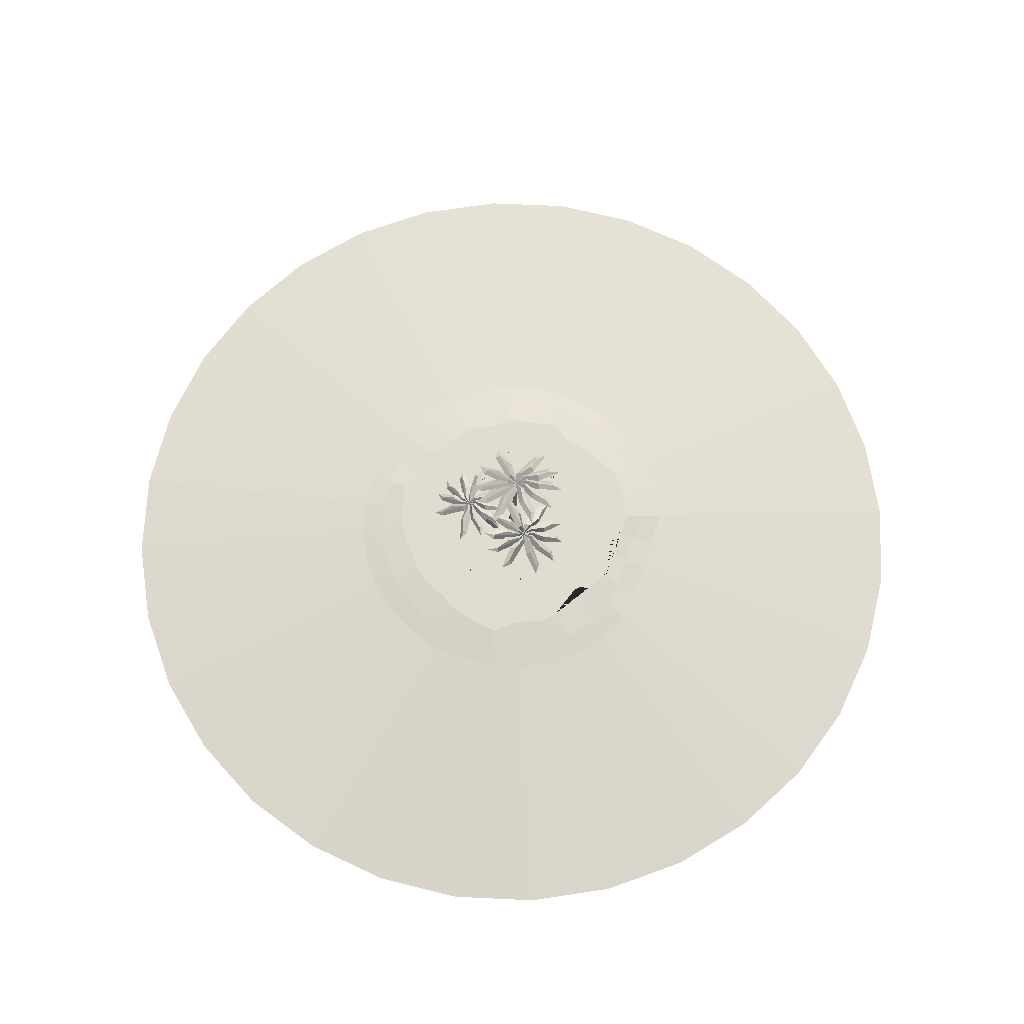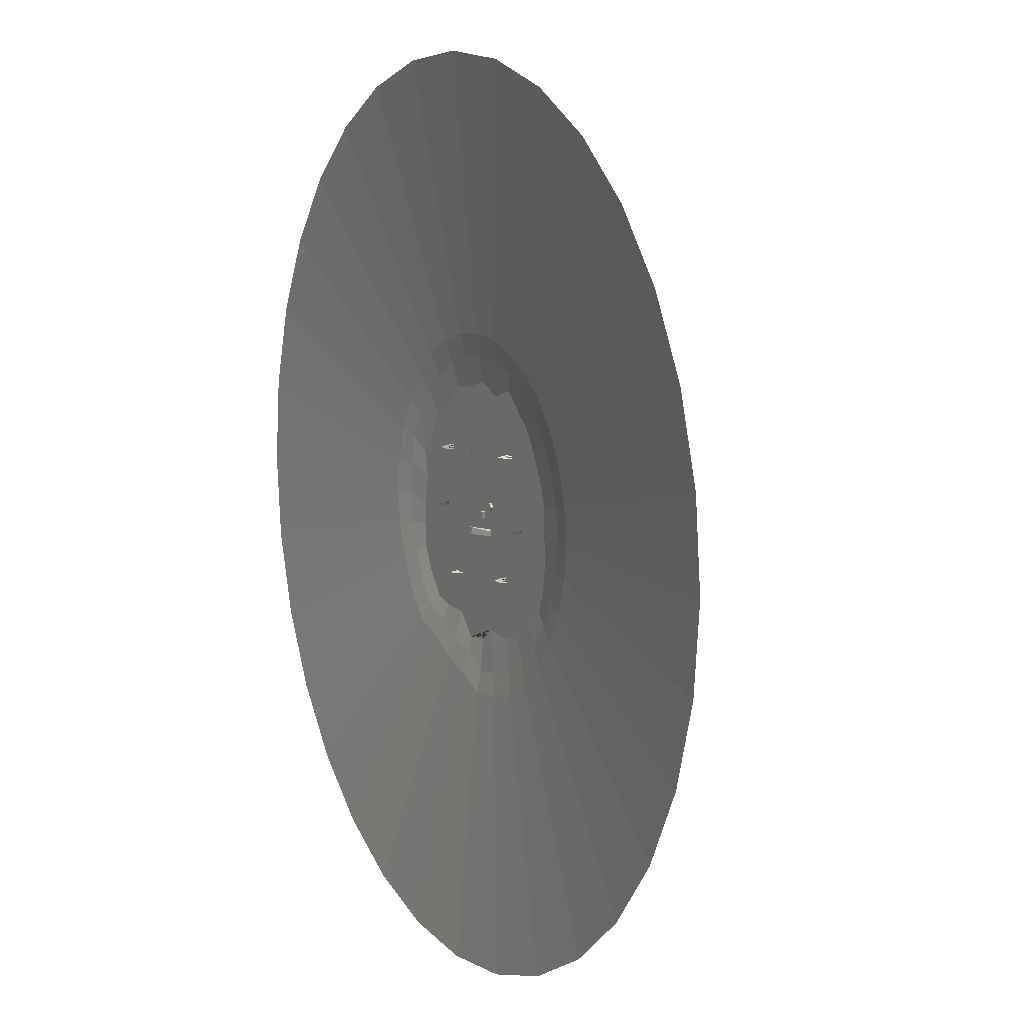
<metadata>
{"format":"obj","ext":"obj","renderer":"f3d","projection":"perspective","resolution":1024,"background":"white","views":[{"elev":69.6,"azim":132.0,"up":"+Y"},{"elev":9.7,"azim":62.0,"up":"+Z"}]}
</metadata>
<code>
o Circle.001
v 2e-06 -4.5 -64
v -12.49 -4.5 -62.77
v -24.49 -4.5 -59.13
v -35.56 -4.5 -53.21
v -45.25 -4.5 -45.25
v -53.21 -4.5 -35.56
v -59.13 -4.5 -24.49
v -62.77 -4.5 -12.49
v -64 -4.5 4e-06
v -62.77 -4.5 12.49
v -59.13 -4.5 24.49
v -53.21 -4.5 35.56
v -45.25 -4.5 45.25
v -35.56 -4.5 53.21
v -24.49 -4.5 59.13
v -12.49 -4.5 62.77
v 2.1e-05 -4.5 64
v 12.49 -4.5 62.77
v 24.49 -4.5 59.13
v 35.56 -4.5 53.21
v 45.25 -4.5 45.25
v 53.21 -4.5 35.56
v 59.13 -4.5 24.49
v 62.77 -4.5 12.49
v 64 -4.5 -5.1e-05
v 62.77 -4.5 -12.49
v 59.13 -4.5 -24.49
v 53.21 -4.5 -35.56
v 45.25 -4.5 -45.25
v 35.56 -4.5 -53.21
v 24.49 -4.5 -59.13
v 12.49 -4.5 -62.77
v -3.859 0 -18.26
v 6e-06 0 -17.83
v -6.89 0 -15.07
v -10.99 0 -14.91
v -13.99 0 -13.99
v -16.45 0 -10.99
v -18.28 0 -7.57
v -18.51 0 -3.859
v -18.41 0 -0.809
v -17.62 0 3.212
v -18.28 0 6.437
v -14.99 0 10.99
v -13.99 0 12.69
v -10.02 0 14.83
v -7.57 0 17.22
v -3.859 0 17.7
v 6e-06 0 18.73
v 3.859 0 17.06
v 7.57 0 18.28
v 10.99 0 15.15
v 12.61 0 13.99
v 14.59 0 10.99
v 16.74 0 6.68
v 17.78 0 3.859
v 17.69 0 -2e-05
v 18.19 0 -2.713
v 17.53 0 -7.57
v 16.45 0 -10.99
v 12.84 0 -12.57
v 9.979 0 -15.64
v 7.57 0 -16.52
v 2.039 0 -16.1
v -4.309 -1 -23.62
v 2e-06 -1 -25.57
v -9.105 -1 -22.17
v -13.53 -1 -19.8
v -18.08 -1 -18.08
v -21.26 -1 -14.21
v -23.62 -1 -9.785
v -25.08 -1 -4.988
v -25.57 -1 -2e-06
v -25.08 -1 4.988
v -23.62 -1 9.785
v -21.26 -1 14.21
v -18.08 -1 18.08
v -14.21 -1 21.26
v -9.785 -1 23.62
v -4.988 -1 25.08
v 1e-05 -1 25.57
v 4.988 -1 25.08
v 9.785 -1 23.62
v 14.21 -1 21.26
v 18.08 -1 18.08
v 21.26 -1 14.21
v 23.62 -1 9.785
v 25.08 -1 4.988
v 25.57 -1 -2.5e-05
v 25.08 -1 -4.988
v 23.62 -1 -9.785
v 21.26 -1 -14.21
v 18.08 -1 -18.08
v 14.21 -1 -21.26
v 9.785 -1 -23.62
v 4.988 -1 -25.08
v -3.681 -0.5 -20.47
v 4e-06 -0.5 -22.35
v -7.875 -0.5 -19.2
v -11.74 -0.5 -17.13
v -15.81 -0.5 -15.81
v -18.59 -0.5 -12.42
v -20.65 -0.5 -8.554
v -21.92 -0.5 -4.361
v -22.35 -0.5 -1e-06
v -21.92 -0.5 4.361
v -20.65 -0.5 8.554
v -18.59 -0.5 12.42
v -15.81 -0.5 15.81
v -12.42 -0.5 18.59
v -8.554 -0.5 20.65
v -4.361 -0.5 21.92
v 6e-06 -0.5 22.35
v 4.361 -0.5 21.92
v 8.554 -0.5 20.65
v 12.42 -0.5 18.59
v 15.81 -0.5 15.81
v 18.59 -0.5 12.42
v 20.65 -0.5 8.554
v 21.92 -0.5 4.361
v 22.35 -0.5 -2.2e-05
v 21.92 -0.5 -4.361
v 20.65 -0.5 -8.554
v 18.59 -0.5 -12.42
v 15.81 -0.5 -15.81
v 12.42 -0.5 -18.59
v 8.554 -0.5 -20.65
v 4.361 -0.5 -21.92
v -0.5 -0.5 0.5
v -0.4997 5.347 0.495
v -0.5 -0.5 -0.5
v -0.9853 5.252 0
v 0.5 -0.5 0.5
v -0.01402 5.443 0
v 0.5 -0.5 -0.5
v -0.4997 5.347 -0.495
v -1.664 10.29 1.081
v -2.152 10.24 1.079
v -2.153 10.28 0.5906
v -1.666 10.33 0.5931
v -1.859 9.79 0.7947
v -1.214 10.59 1.386
v -2.208 10.46 1.705
v -2.826 10.47 0.8542
v -2.213 10.6 0.009583
v -1.217 10.67 0.3384
v -1.781 11.76 1.811
v -2.777 11.68 1.483
v -2.781 11.77 0.4347
v -1.787 11.9 0.1159
v -1.169 11.89 0.9667
v -2.135 12.57 1.026
v -5.727 12.1 0.306
v -9.448 11.05 0.9234
v -8.032 11.42 2.074
v -3.382 12.19 2.121
v -1.939 12.42 1.014
v -7.987 11.79 1.37
v -5.802 12.82 1.019
v -7.85 11.8 1.475
v -3.677 12.99 1.546
v -3.54 13.01 1.441
v -5.034 12.33 -1.563
v -8.599 11.45 -2.933
v -7.931 11.71 -1.212
v -3.899 12.21 1.175
v -2.091 12.41 0.9429
v -7.532 12.1 -1.778
v -5.433 13.02 -0.9391
v -7.465 12.1 -1.618
v -3.847 13.05 0.5792
v -3.676 13.07 0.5572
v -3.694 12.55 -2.576
v -6.437 11.86 -5.288
v -6.505 12.04 -3.434
v -3.748 12.29 0.3795
v -1.994 12.43 0.8947
v -5.904 12.43 -3.776
v -4.291 13.24 -2.13
v -5.906 12.42 -3.603
v -3.442 13.15 -0.1067
v -3.276 13.16 -0.05785
v -1.724 12.76 -2.744
v -2.722 12.33 -6.509
v -3.719 12.44 -4.938
v -3.282 12.39 -0.2465
v -2.031 12.41 1.094
v -3.017 12.81 -4.904
v -2.445 13.46 -2.621
v -3.108 12.79 -4.756
v -2.747 13.25 -0.4563
v -2.628 13.25 -0.3292
v 0.3122 12.89 -1.926
v 1.438 12.68 -5.673
v -0.2346 12.78 -4.856
v -2.339 12.52 -0.648
v -1.984 12.41 1.147
v 0.3542 13.1 -4.434
v -0.3448 13.63 -2.154
v 0.1992 13.09 -4.358
v -1.749 13.35 -0.4895
v -1.715 13.34 -0.3193
v 1.548 12.76 1.077
v 5.148 12.61 -0.4615
v 3.458 12.84 -1.213
v -1.133 12.6 -0.1813
v -2.295 12.37 1.218
v 3.516 13.09 -0.4598
v 1.327 13.57 0.5082
v 3.358 13.08 -0.5316
v -0.8573 13.36 0.4596
v -0.9674 13.34 0.5923
v 0.9299 12.55 2.939
v 4.768 12.23 3.656
v 3.795 12.6 2.11
v -0.594 12.61 0.3943
v -2.346 12.39 0.8905
v 3.429 12.81 2.783
v 1.089 13.39 2.402
v 3.338 12.82 2.636
v -0.7009 13.32 1.132
v -0.867 13.3 1.179
v -0.1974 12.34 4.056
v 3.097 11.86 6.121
v 2.772 12.31 4.342
v -0.6737 12.54 1.135
v -2.49 12.37 0.9427
v 2.188 12.51 4.841
v 0.1683 13.2 3.652
v 2.159 12.53 4.672
v -1.028 13.23 1.811
v -1.2 13.22 1.793
v -2.144 12.13 4.318
v -0.6576 11.34 7.857
v 0.1153 11.89 6.251
v -0.8425 12.47 1.675
v -2.219 12.44 0.4649
v -0.643 12.11 6.339
v -1.586 12.97 4.259
v -0.5687 12.13 6.185
v -1.501 13.16 2.074
v -1.631 13.16 1.959
v -4.29 11.94 3.957
v -5 10.92 7.673
v -3.46 11.49 6.786
v -1.747 12.32 2.475
v -2.241 12.42 0.7125
v -4.137 11.75 6.462
v -3.766 12.75 4.268
v -3.99 11.78 6.375
v -2.496 13.03 2.498
v -2.543 13.04 2.331
v 2.969 -0.3078 1.381
v 4.082 4.458 2.372
v 2.418 -0.3078 2.003
v 4.117 4.458 2.953
v 2.347 -0.3078 0.8294
v 3.501 4.458 2.407
v 1.795 -0.3078 1.452
v 3.536 4.458 2.989
v 4.654 8.124 4.278
v 4.945 8.001 4.535
v 4.674 8.001 4.84
v 4.384 8.124 4.583
v 4.57 7.666 4.476
v 4.576 8.461 3.897
v 5.349 8.21 4.22
v 5.246 8.055 5.075
v 4.411 8.21 5.279
v 3.996 8.461 4.551
v 5.256 9.342 4.138
v 5.678 9.11 4.873
v 5.097 9.109 5.527
v 4.318 9.342 5.197
v 4.43 9.516 4.351
v 5.151 10.2 4.991
v 6.834 8.847 7.249
v 9.354 7.392 8.714
v 9.172 8.019 7.309
v 6.437 9.436 4.887
v 5.012 10.04 4.867
v 8.779 8.276 7.774
v 7.339 9.465 6.974
v 8.756 8.316 7.637
v 6.359 10 5.53
v 6.219 10.04 5.523
v 5.381 9.023 8.05
v 6.704 7.609 10.67
v 7.287 8.047 9.302
v 6.222 9.307 5.748
v 5.081 10.1 5.006
v 6.758 8.394 9.495
v 6.031 9.56 8
v 6.808 8.416 9.362
v 5.924 9.958 6.221
v 5.809 10 6.145
v 4.016 9.362 7.976
v 4.101 8.156 11
v 5.198 8.408 9.937
v 5.689 9.345 6.164
v 4.985 10.06 4.976
v 4.673 8.806 9.885
v 4.686 9.849 8.142
v 4.772 8.81 9.779
v 5.301 10.06 6.436
v 5.228 10.1 6.318
v 2.742 9.858 7.046
v 1.197 9.093 9.811
v 2.694 9.111 9.411
v 5.063 9.463 6.309
v 5.125 10.09 4.877
v 2.318 9.534 9.071
v 3.307 10.31 7.478
v 2.454 9.517 9.028
v 4.69 10.24 6.288
v 4.69 10.27 6.147
v 2.003 10.46 5.491
v -0.7665 10.07 7.162
v 0.721 10.14 7.591
v 4.275 9.701 6.064
v 5.122 10.08 4.816
v 0.5841 10.46 7.03
v 2.272 11.03 6.052
v 0.7228 10.45 7.068
v 4.074 10.49 5.785
v 4.148 10.5 5.661
v 2.903 10.61 2.947
v -0.1788 10.51 1.893
v 0.4488 10.59 3.308
v 3.871 10.28 5.193
v 5.37 10.14 4.955
v 0.826 10.84 2.831
v 2.711 11.23 3.482
v 0.8841 10.83 2.962
v 4.042 10.97 4.704
v 4.184 10.95 4.681
v 4.321 10.53 2.124
v 2.345 10.47 -0.4644
v 2.085 10.63 1.055
v 3.855 10.35 4.54
v 5.22 10.13 5.186
v 2.681 10.83 0.8588
v 3.911 11.2 2.433
v 2.656 10.83 1.001
v 4.318 10.98 4.2
v 4.447 10.96 4.261
v 5.643 10.39 2.043
v 4.752 10.26 -1.088
v 3.961 10.5 0.2234
v 4.316 10.34 4.122
v 5.334 10.09 5.228
v 4.596 10.68 0.2534
v 5.177 11.09 2.156
v 4.52 10.68 0.3759
v 4.899 10.95 3.955
v 4.996 10.92 4.06
v 6.915 9.747 2.868
v 7.938 9.602 -0.2217
v 6.61 10.07 0.4277
v 4.693 10.17 3.853
v 4.876 9.972 5.357
v 7.139 10.12 0.8209
v 6.613 10.53 2.741
v 7.009 10.15 0.8792
v 5.347 10.76 4.057
v 5.364 10.71 4.199
v 8.001 9.206 4.22
v 10.44 8.507 2.174
v 9.05 9.167 1.973
v 5.655 9.848 3.808
v 5.049 10.1 5.234
v 9.3 9.242 2.579
v 7.924 9.976 3.881
v 9.164 9.285 2.557
v 6.18 10.3 4.316
v 6.116 10.29 4.445
v 0.8864 -2.568 -1.334
v 2.439 2.786 -2.343
v 0.8864 -2.74 -2.249
v 1.979 2.725 -2.8
v 1.81 -2.677 -1.314
v 2.899 2.678 -2.791
v 1.81 -2.848 -2.228
v 2.439 2.616 -3.248
v 3.207 7.549 -4.065
v 2.754 7.505 -4.044
v 2.754 7.308 -4.455
v 3.207 7.352 -4.476
v 3.03 7.011 -4.06
v 3.623 7.933 -3.959
v 2.698 7.974 -3.644
v 2.126 7.577 -4.331
v 2.698 7.291 -5.072
v 3.623 7.51 -4.842
v 3.085 9.066 -4.167
v 2.16 8.849 -4.397
v 2.16 8.426 -5.28
v 3.085 8.384 -5.595
v 3.657 8.782 -4.908
v 2.753 9.092 -5.061
v -0.5836 8.61 -5.538
v -4.041 8.02 -4.543
v -2.73 8.876 -3.798
v 1.592 9.546 -4.12
v 2.937 8.946 -5.008
v -2.688 8.84 -4.535
v -0.6608 9.522 -5.304
v -2.561 8.9 -4.456
v 1.313 9.921 -4.959
v 1.441 9.882 -5.048
v 0.0662 7.863 -7.166
v -3.24 6.575 -8.005
v -2.626 7.444 -6.635
v 1.114 9.091 -4.881
v 2.795 8.907 -5.064
v -2.256 7.567 -7.263
v -0.3119 8.686 -6.895
v -2.194 7.628 -7.127
v 1.158 9.295 -5.612
v 1.317 9.304 -5.638
v 1.316 7.68 -8.109
v -1.223 6.059 -10.16
v -1.293 6.901 -8.649
v 1.256 8.573 -5.497
v 2.886 8.892 -5.107
v -0.7357 7.111 -9.087
v 0.7536 8.43 -7.988
v -0.7387 7.169 -8.937
v 1.537 9.124 -6.233
v 1.691 9.154 -6.196
v 3.148 7.811 -8.33
v 2.235 6.032 -11.38
v 1.301 6.702 -10.08
v 1.691 8.426 -6.067
v 2.851 8.949 -4.93
v 1.952 7.035 -10.19
v 2.472 8.452 -8.49
v 1.867 7.077 -10.06
v 2.184 9.082 -6.567
v 2.294 9.131 -6.459
v 5.039 8.248 -7.683
v 6.101 6.671 -10.79
v 4.541 7.049 -10.14
v 2.57 8.391 -6.457
v 2.895 8.969 -4.885
v 5.085 7.489 -9.899
v 4.423 8.788 -8.155
v 4.941 7.504 -9.829
v 3.112 9.164 -6.633
v 3.143 9.219 -6.484
v 6.179 9.558 -5.232
v 9.536 8.598 -6.329
v 7.964 8.498 -7.055
v 3.689 8.815 -6.165
v 2.605 9.029 -4.833
v 8.014 8.99 -6.506
v 5.97 9.942 -6.07
v 7.867 8.959 -6.566
v 3.939 9.731 -6.008
v 3.836 9.774 -5.891
v 5.599 10.25 -3.634
v 9.17 10.37 -2.911
v 8.267 9.928 -4.325
v 4.189 9.095 -5.706
v 2.559 8.941 -5.125
v 7.923 10.41 -3.883
v 5.742 10.68 -4.464
v 7.839 10.35 -4.006
v 4.082 10.01 -5.449
v 3.928 10.02 -5.402
v 4.547 10.61 -2.639
v 7.609 11.21 -0.7562
v 7.309 10.74 -2.397
v 4.113 9.387 -5.078
v 2.425 9 -5.094
v 6.763 11.13 -2.09
v 4.883 11.11 -3.367
v 6.736 11.07 -2.235
v 3.776 10.26 -4.862
v 3.616 10.24 -4.869
v 2.737 10.54 -2.327
v 4.112 11.58 0.8837
v 4.833 11.27 -0.6627
v 3.954 9.589 -4.615
v 2.678 8.857 -5.519
v 4.126 11.49 -0.695
v 3.25 11.2 -2.772
v 4.195 11.44 -0.8318
v 3.336 10.32 -4.618
v 3.214 10.27 -4.708
v 0.742 10.21 -2.53
v 0.07481 11.13 0.9336
v 1.507 11.18 -0.04366
v 3.111 9.832 -3.898
v 2.657 8.874 -5.279
v 0.8766 11.23 -0.4263
v 1.223 11.01 -2.662
v 1.014 11.21 -0.5098
v 2.409 10.41 -4.213
v 2.366 10.34 -4.352
v -6.358 0.9068 -9.458
v -6.802 -0.8695 -9.294
v -6.851 1.184 -9.276
v -6.985 -0.7792 -9.227
v -7.281 0.523 -9.117
v -7.134 -1.11 -9.172
v -6.915 -1.899 -9.253
v -6.612 -1.132 -9.364
v -3.121 1.244 8.618
v -2.664 -0.5325 8.745
v -2.614 1.521 8.759
v -2.477 -0.4422 8.797
v -2.173 0.8601 8.881
v -2.324 -0.7727 8.839
v -2.549 -1.562 8.777
v -2.86 -0.7953 8.69
v 7.042 0.9068 -8.669
v 6.915 -0.8695 -8.213
v 6.901 1.184 -8.163
v 6.863 -0.7792 -8.025
v 6.778 0.523 -7.722
v 6.82 -1.11 -7.873
v 6.883 -1.899 -8.098
v 6.97 -1.132 -8.409
v -10.95 0.963 -0.4755
v -10.72 -0.8134 -0.06135
v -10.7 1.241 -0.01553
v -10.63 -0.723 0.1093
v -10.47 0.5792 0.3852
v -10.55 -1.054 0.2475
v -10.66 -1.843 0.04371
v -10.82 -1.076 -0.2391
v 8.99 0.7383 8.967
v 8.634 -1.038 9.279
v 8.594 1.016 9.314
v 8.487 -0.9478 9.408
v 8.25 0.3545 9.616
v 8.368 -1.278 9.512
v 8.544 -2.068 9.358
v 8.787 -1.301 9.145
v -9.002 0.7944 7.996
v -9.002 -0.9819 8.469
v -9.002 1.072 8.521
v -9.002 -0.8916 8.664
v -9.002 0.4106 8.98
v -9.002 -1.222 8.822
v -9.002 -2.012 8.589
v -9.002 -1.245 8.266
v 11.07 0.7383 -1.224
v 11.35 -1.038 -0.843
v 11.38 1.016 -0.8008
v 11.47 -0.9478 -0.686
v 11.65 0.3545 -0.4321
v 11.56 -1.278 -0.5588
v 11.42 -2.068 -0.7463
v 11.23 -1.301 -1.007
f 33 35 36 37 38 39 40 41 42 43 44 45 46 47 48 49 50 51 52 53 54 55 56 57 58 59 60 61 62 63 64 34
f 158 159 162 161 160
f 159 158 154 153
f 158 160 155 154
f 160 161 156 155
f 161 162 157 156
f 162 159 153 157
f 168 169 172 171 170
f 169 168 164 163
f 168 170 165 164
f 170 171 166 165
f 171 172 167 166
f 172 169 163 167
f 178 179 182 181 180
f 179 178 174 173
f 178 180 175 174
f 180 181 176 175
f 181 182 177 176
f 182 179 173 177
f 188 189 192 191 190
f 189 188 184 183
f 188 190 185 184
f 190 191 186 185
f 191 192 187 186
f 192 189 183 187
f 198 199 202 201 200
f 199 198 194 193
f 198 200 195 194
f 200 201 196 195
f 201 202 197 196
f 202 199 193 197
f 208 209 212 211 210
f 209 208 204 203
f 208 210 205 204
f 210 211 206 205
f 211 212 207 206
f 212 209 203 207
f 218 219 222 221 220
f 219 218 214 213
f 218 220 215 214
f 220 221 216 215
f 221 222 217 216
f 222 219 213 217
f 228 229 232 231 230
f 229 228 224 223
f 228 230 225 224
f 230 231 226 225
f 231 232 227 226
f 232 229 223 227
f 238 239 242 241 240
f 239 238 234 233
f 238 240 235 234
f 240 241 236 235
f 241 242 237 236
f 242 239 233 237
f 248 249 252 251 250
f 249 248 244 243
f 248 250 245 244
f 250 251 246 245
f 251 252 247 246
f 252 249 243 247
f 282 283 286 285 284
f 283 282 278 277
f 282 284 279 278
f 284 285 280 279
f 285 286 281 280
f 286 283 277 281
f 292 293 296 295 294
f 293 292 288 287
f 292 294 289 288
f 294 295 290 289
f 295 296 291 290
f 296 293 287 291
f 302 303 306 305 304
f 303 302 298 297
f 302 304 299 298
f 304 305 300 299
f 305 306 301 300
f 306 303 297 301
f 312 313 316 315 314
f 313 312 308 307
f 312 314 309 308
f 314 315 310 309
f 315 316 311 310
f 316 313 307 311
f 322 323 326 325 324
f 323 322 318 317
f 322 324 319 318
f 324 325 320 319
f 325 326 321 320
f 326 323 317 321
f 332 333 336 335 334
f 333 332 328 327
f 332 334 329 328
f 334 335 330 329
f 335 336 331 330
f 336 333 327 331
f 342 343 346 345 344
f 343 342 338 337
f 342 344 339 338
f 344 345 340 339
f 345 346 341 340
f 346 343 337 341
f 352 353 356 355 354
f 353 352 348 347
f 352 354 349 348
f 354 355 350 349
f 355 356 351 350
f 356 353 347 351
f 362 363 366 365 364
f 363 362 358 357
f 362 364 359 358
f 364 365 360 359
f 365 366 361 360
f 366 363 357 361
f 372 373 376 375 374
f 373 372 368 367
f 372 374 369 368
f 374 375 370 369
f 375 376 371 370
f 376 373 367 371
f 406 407 410 409 408
f 407 406 402 401
f 406 408 403 402
f 408 409 404 403
f 409 410 405 404
f 410 407 401 405
f 416 417 420 419 418
f 417 416 412 411
f 416 418 413 412
f 418 419 414 413
f 419 420 415 414
f 420 417 411 415
f 426 427 430 429 428
f 427 426 422 421
f 426 428 423 422
f 428 429 424 423
f 429 430 425 424
f 430 427 421 425
f 436 437 440 439 438
f 437 436 432 431
f 436 438 433 432
f 438 439 434 433
f 439 440 435 434
f 440 437 431 435
f 446 447 450 449 448
f 447 446 442 441
f 446 448 443 442
f 448 449 444 443
f 449 450 445 444
f 450 447 441 445
f 456 457 460 459 458
f 457 456 452 451
f 456 458 453 452
f 458 459 454 453
f 459 460 455 454
f 460 457 451 455
f 466 467 470 469 468
f 467 466 462 461
f 466 468 463 462
f 468 469 464 463
f 469 470 465 464
f 470 467 461 465
f 476 477 480 479 478
f 477 476 472 471
f 476 478 473 472
f 478 479 474 473
f 479 480 475 474
f 480 477 471 475
f 486 487 490 489 488
f 487 486 482 481
f 486 488 483 482
f 488 489 484 483
f 489 490 485 484
f 490 487 481 485
f 496 497 500 499 498
f 497 496 492 491
f 496 498 493 492
f 498 499 494 493
f 499 500 495 494
f 500 497 491 495
f 502 501 508 507 506 505 504 503
f 510 509 516 515 514 513 512 511
f 518 517 524 523 522 521 520 519
f 526 525 532 531 530 529 528 527
f 534 533 540 539 538 537 536 535
f 542 541 548 547 546 545 544 543
f 550 549 556 555 554 553 552 551
f 65 66 1 2
f 67 65 2 3
f 68 67 3 4
f 69 68 4 5
f 70 69 5 6
f 71 70 6 7
f 72 71 7 8
f 73 72 8 9
f 74 73 9 10
f 75 74 10 11
f 76 75 11 12
f 77 76 12 13
f 78 77 13 14
f 79 78 14 15
f 80 79 15 16
f 81 80 16 17
f 82 81 17 18
f 83 82 18 19
f 84 83 19 20
f 85 84 20 21
f 86 85 21 22
f 87 86 22 23
f 88 87 23 24
f 89 88 24 25
f 90 89 25 26
f 91 90 26 27
f 92 91 27 28
f 93 92 28 29
f 94 93 29 30
f 95 94 30 31
f 96 95 31 32
f 66 96 32 1
f 97 98 66 65
f 99 97 65 67
f 100 99 67 68
f 101 100 68 69
f 102 101 69 70
f 103 102 70 71
f 104 103 71 72
f 105 104 72 73
f 106 105 73 74
f 107 106 74 75
f 108 107 75 76
f 109 108 76 77
f 110 109 77 78
f 111 110 78 79
f 112 111 79 80
f 113 112 80 81
f 114 113 81 82
f 115 114 82 83
f 116 115 83 84
f 117 116 84 85
f 118 117 85 86
f 119 118 86 87
f 120 119 87 88
f 121 120 88 89
f 122 121 89 90
f 123 122 90 91
f 124 123 91 92
f 125 124 92 93
f 126 125 93 94
f 127 126 94 95
f 128 127 95 96
f 98 128 96 66
f 33 34 98 97
f 35 33 97 99
f 36 35 99 100
f 37 36 100 101
f 38 37 101 102
f 39 38 102 103
f 40 39 103 104
f 41 40 104 105
f 42 41 105 106
f 43 42 106 107
f 44 43 107 108
f 45 44 108 109
f 46 45 109 110
f 47 46 110 111
f 48 47 111 112
f 49 48 112 113
f 50 49 113 114
f 51 50 114 115
f 52 51 115 116
f 53 52 116 117
f 54 53 117 118
f 55 54 118 119
f 56 55 119 120
f 57 56 120 121
f 58 57 121 122
f 59 58 122 123
f 60 59 123 124
f 61 60 124 125
f 62 61 125 126
f 63 62 126 127
f 64 63 127 128
f 34 64 128 98
f 129 130 132 131
f 131 132 136 135
f 135 136 134 133
f 133 134 130 129
f 131 135 133 129
f 136 132 138 139
f 139 138 137 140
f 134 136 139 140
f 132 130 137 138
f 130 134 140 137
f 141 142 143
f 142 141 146
f 141 143 144
f 141 144 145
f 141 145 146
f 142 146 151
f 143 142 147
f 144 143 148
f 145 144 149
f 146 145 150
f 142 151 147
f 143 147 148
f 144 148 149
f 145 149 150
f 146 150 151
f 147 151 152
f 148 147 152
f 149 148 152
f 150 149 152
f 151 150 152
f 253 254 256 255
f 255 256 260 259
f 259 260 258 257
f 257 258 254 253
f 255 259 257 253
f 260 256 262 263
f 263 262 261 264
f 258 260 263 264
f 256 254 261 262
f 254 258 264 261
f 265 266 267
f 266 265 270
f 265 267 268
f 265 268 269
f 265 269 270
f 266 270 275
f 267 266 271
f 268 267 272
f 269 268 273
f 270 269 274
f 266 275 271
f 267 271 272
f 268 272 273
f 269 273 274
f 270 274 275
f 271 275 276
f 272 271 276
f 273 272 276
f 274 273 276
f 275 274 276
f 377 378 380 379
f 379 380 384 383
f 383 384 382 381
f 381 382 378 377
f 379 383 381 377
f 384 380 386 387
f 387 386 385 388
f 382 384 387 388
f 380 378 385 386
f 378 382 388 385
f 389 390 391
f 390 389 394
f 389 391 392
f 389 392 393
f 389 393 394
f 390 394 399
f 391 390 395
f 392 391 396
f 393 392 397
f 394 393 398
f 390 399 395
f 391 395 396
f 392 396 397
f 393 397 398
f 394 398 399
f 395 399 400
f 396 395 400
f 397 396 400
f 398 397 400
f 399 398 400

</code>
